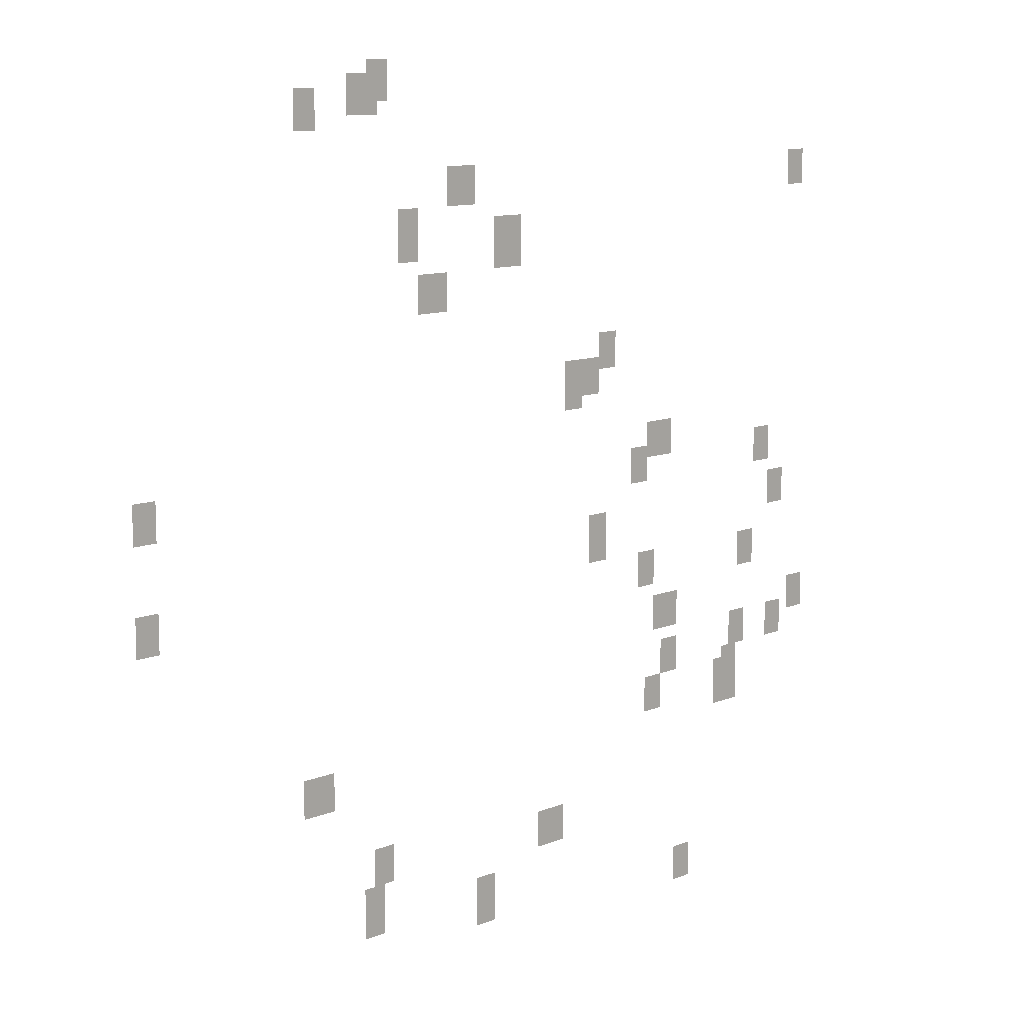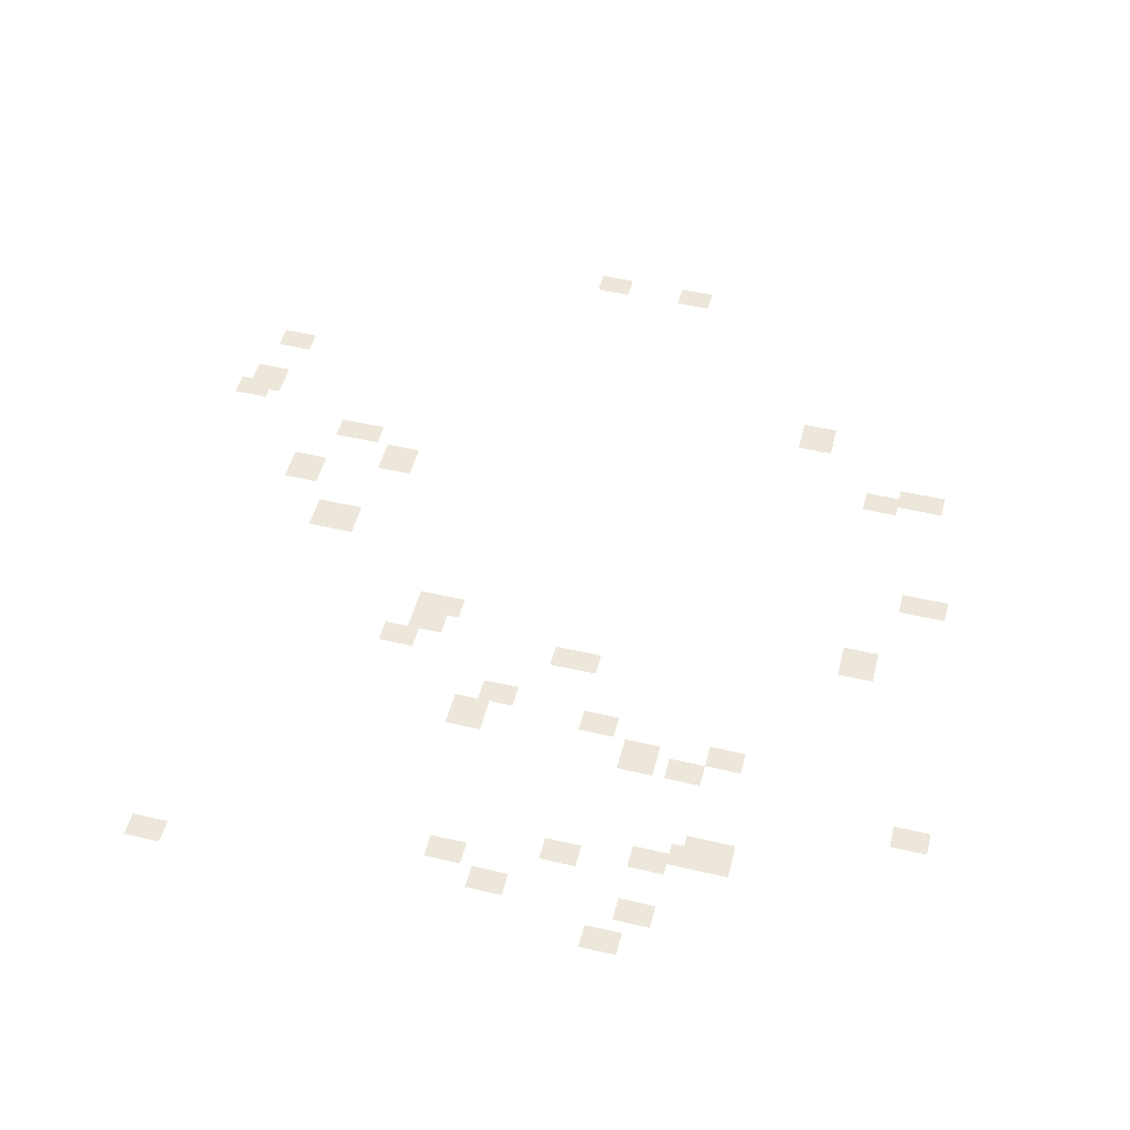
<metadata>
{"format":"obj","ext":"obj","renderer":"f3d","projection":"perspective","resolution":1024,"background":"white","views":[{"elev":10.8,"azim":-45.1,"up":"+Z"},{"elev":50.4,"azim":104.3,"up":"+Y"}]}
</metadata>
<code>
g Grass_0_Cluster292
v -80.06 0 412.4
v -80.87 0 412.4
v -80.06 0 413.7
v -80.87 0 413.7
v -80.47 0 412
v -81.68 0 412
v -80.47 0 413.3
v -81.68 0 413.3
v -82.89 0 411.6
v -83.7 0 411.6
v -82.89 0 412.8
v -83.7 0 412.8
v -60.25 0 409.2
v -61.06 0 409.2
v -60.25 0 410.4
v -61.06 0 410.4
v -76.42 0 409.2
v -77.64 0 409.2
v -76.42 0 410.4
v -77.64 0 410.4
v -78.85 0 407.6
v -79.66 0 407.6
v -78.85 0 409.2
v -79.66 0 409.2
v -74.4 0 407.2
v -75.61 0 407.2
v -74.4 0 408.8
v -75.61 0 408.8
v -77.64 0 406
v -78.85 0 406
v -77.64 0 407.2
v -78.85 0 407.2
v -69.95 0 403.5
v -70.76 0 403.5
v -69.95 0 404.8
v -70.76 0 404.8
v -70.76 0 402.7
v -71.57 0 402.7
v -70.76 0 404
v -71.57 0 404
v -71.57 0 402.3
v -72.38 0 402.3
v -71.57 0 404
v -72.38 0 404
v -88.96 0 400.3
v -89.77 0 400.3
v -88.96 0 401.5
v -89.77 0 401.5
v -67.12 0 400.3
v -68.34 0 400.3
v -67.12 0 401.5
v -68.34 0 401.5
v -61.87 0 399.5
v -62.68 0 399.5
v -61.87 0 400.7
v -62.68 0 400.7
v -68.34 0 399.5
v -69.15 0 399.5
v -68.34 0 400.7
v -69.15 0 400.7
v -61.06 0 397.9
v -61.87 0 397.9
v -61.06 0 399.1
v -61.87 0 399.1
v -70.36 0 397.1
v -71.17 0 397.1
v -70.36 0 398.7
v -71.17 0 398.7
v -88.96 0 397.1
v -89.77 0 397.1
v -88.96 0 398.3
v -89.77 0 398.3
v -62.68 0 395.9
v -63.48 0 395.9
v -62.68 0 397.1
v -63.48 0 397.1
v -67.93 0 395.9
v -68.74 0 395.9
v -67.93 0 397.1
v -68.74 0 397.1
v -66.72 0 394.2
v -67.93 0 394.2
v -66.72 0 395.5
v -67.93 0 395.5
v -59.84 0 393.8
v -60.65 0 393.8
v -59.84 0 395.1
v -60.65 0 395.1
v -61.06 0 393
v -61.87 0 393
v -61.06 0 394.2
v -61.87 0 394.2
v -63.08 0 393
v -63.89 0 393
v -63.08 0 394.2
v -63.89 0 394.2
v -66.72 0 392.6
v -67.53 0 392.6
v -66.72 0 393.8
v -67.53 0 393.8
v -63.48 0 391.8
v -64.29 0 391.8
v -63.48 0 393
v -64.29 0 393
v -67.53 0 391.4
v -68.34 0 391.4
v -67.53 0 392.6
v -68.34 0 392.6
v -63.48 0 391
v -64.7 0 391
v -63.48 0 392.6
v -64.7 0 392.6
v -82.49 0 391
v -83.7 0 391
v -82.49 0 392.2
v -83.7 0 392.2
v -80.06 0 388.2
v -80.87 0 388.2
v -80.06 0 389.4
v -80.87 0 389.4
v -72.38 0 387.8
v -73.59 0 387.8
v -72.38 0 389
v -73.59 0 389
v -80.47 0 386.6
v -81.28 0 386.6
v -80.47 0 388.2
v -81.28 0 388.2
v -75.61 0 385.8
v -76.42 0 385.8
v -75.61 0 387.4
v -76.42 0 387.4
v -65.91 0 384.9
v -66.72 0 384.9
v -65.91 0 386.2
v -66.72 0 386.2
g Grass_0_Cluster292_0
f 2 3 1
f 2 4 3
f 6 7 5
f 6 8 7
f 10 11 9
f 10 12 11
f 14 15 13
f 14 16 15
f 18 19 17
f 18 20 19
f 22 23 21
f 22 24 23
f 26 27 25
f 26 28 27
f 30 31 29
f 30 32 31
f 34 35 33
f 34 36 35
f 38 39 37
f 38 40 39
f 42 43 41
f 42 44 43
f 46 47 45
f 46 48 47
f 50 51 49
f 50 52 51
f 54 55 53
f 54 56 55
f 58 59 57
f 58 60 59
f 62 63 61
f 62 64 63
f 66 67 65
f 66 68 67
f 70 71 69
f 70 72 71
f 74 75 73
f 74 76 75
f 78 79 77
f 78 80 79
f 82 83 81
f 82 84 83
f 86 87 85
f 86 88 87
f 90 91 89
f 90 92 91
f 94 95 93
f 94 96 95
f 98 99 97
f 98 100 99
f 102 103 101
f 102 104 103
f 106 107 105
f 106 108 107
f 110 111 109
f 110 112 111
f 114 115 113
f 114 116 115
f 118 119 117
f 118 120 119
f 122 123 121
f 122 124 123
f 126 127 125
f 126 128 127
f 130 131 129
f 130 132 131
f 134 135 133
f 134 136 135

</code>
